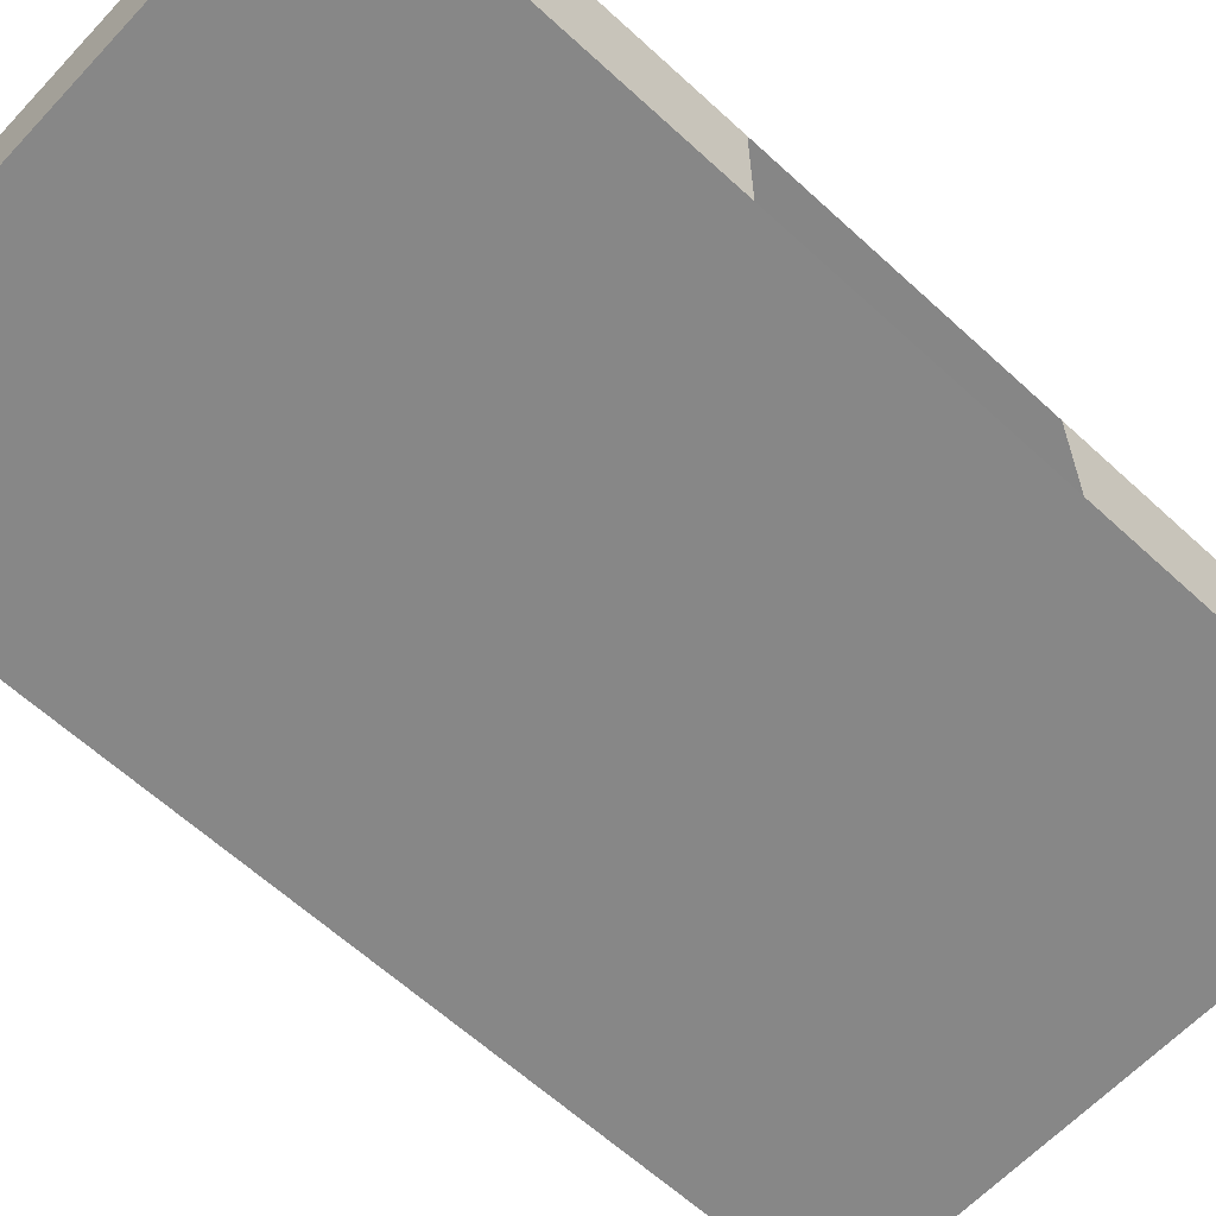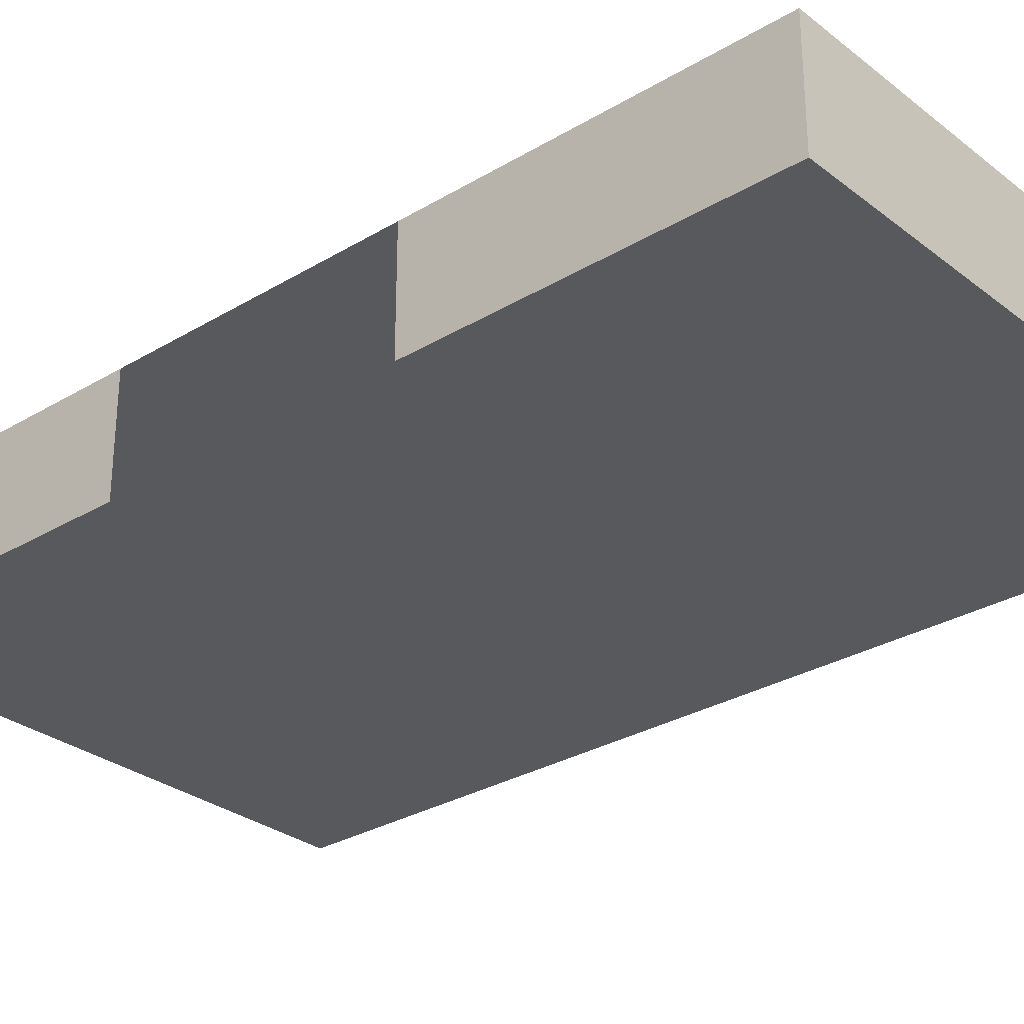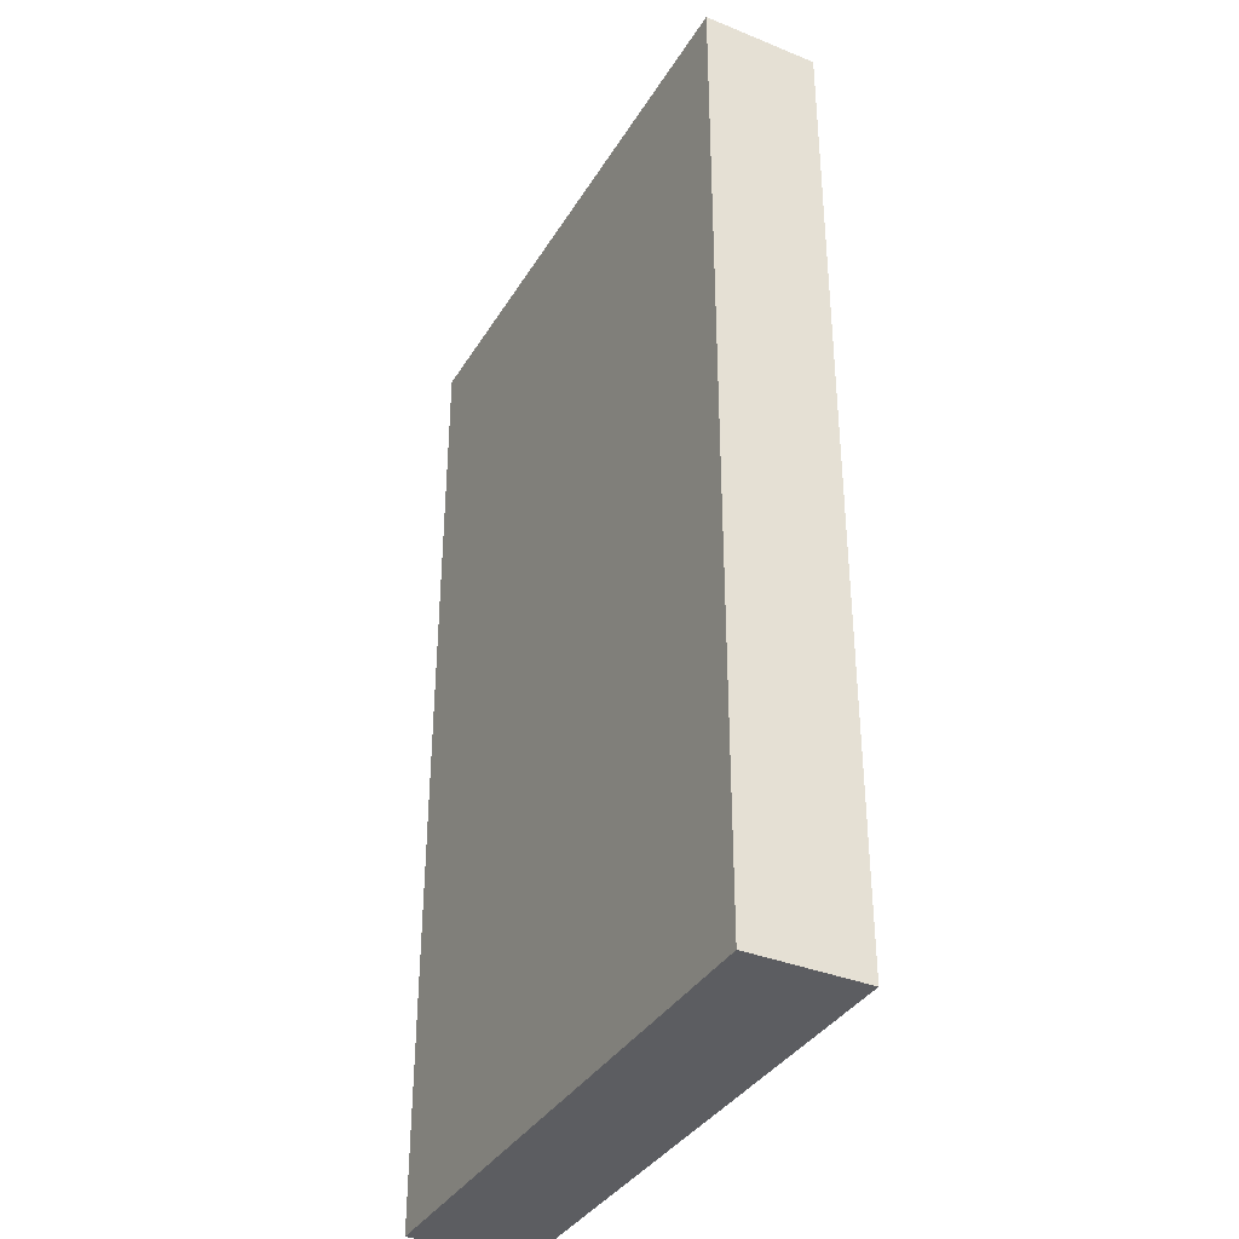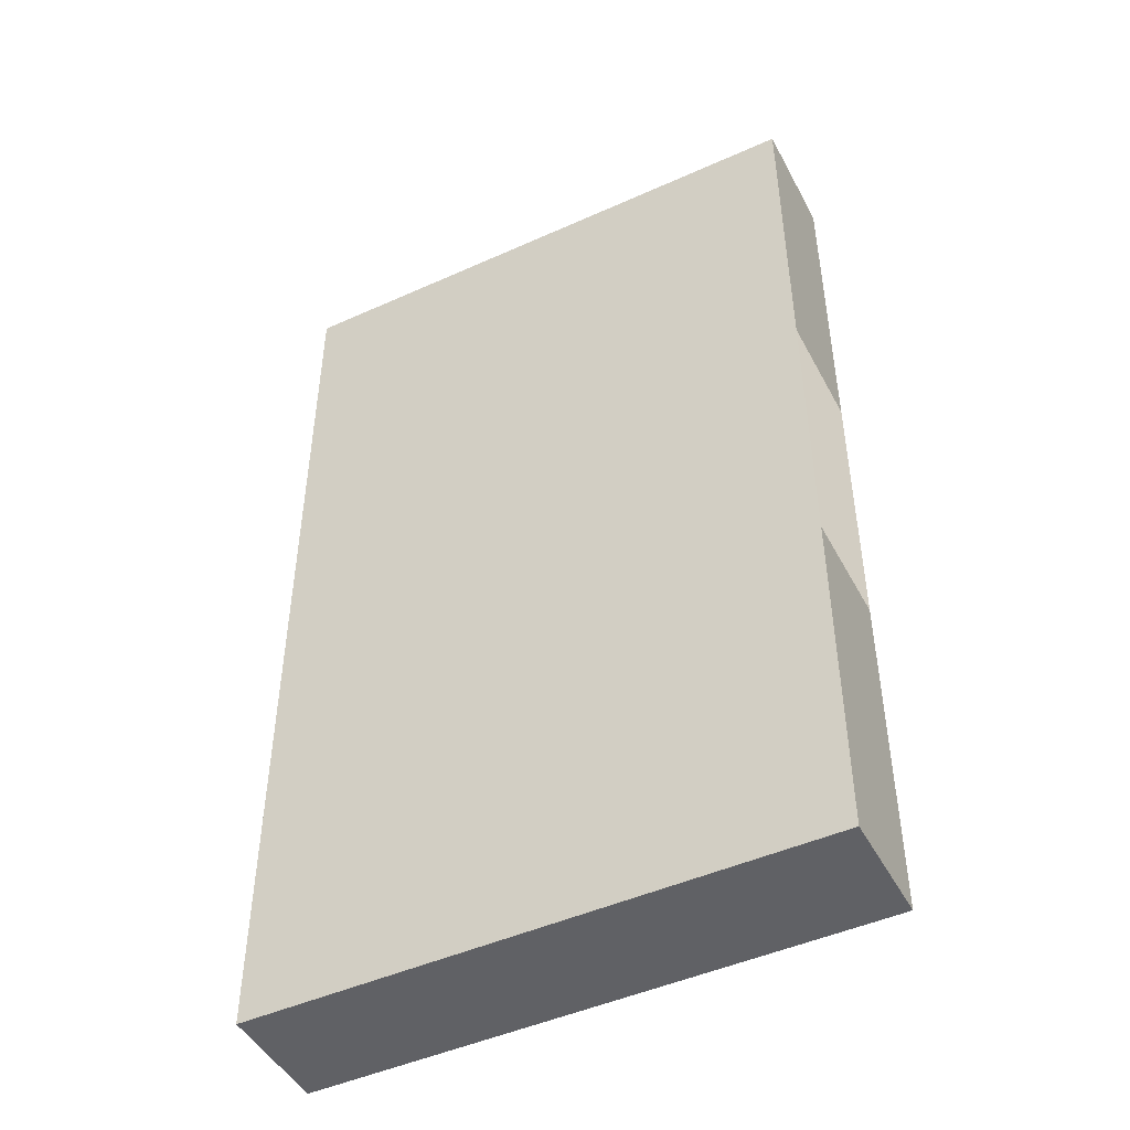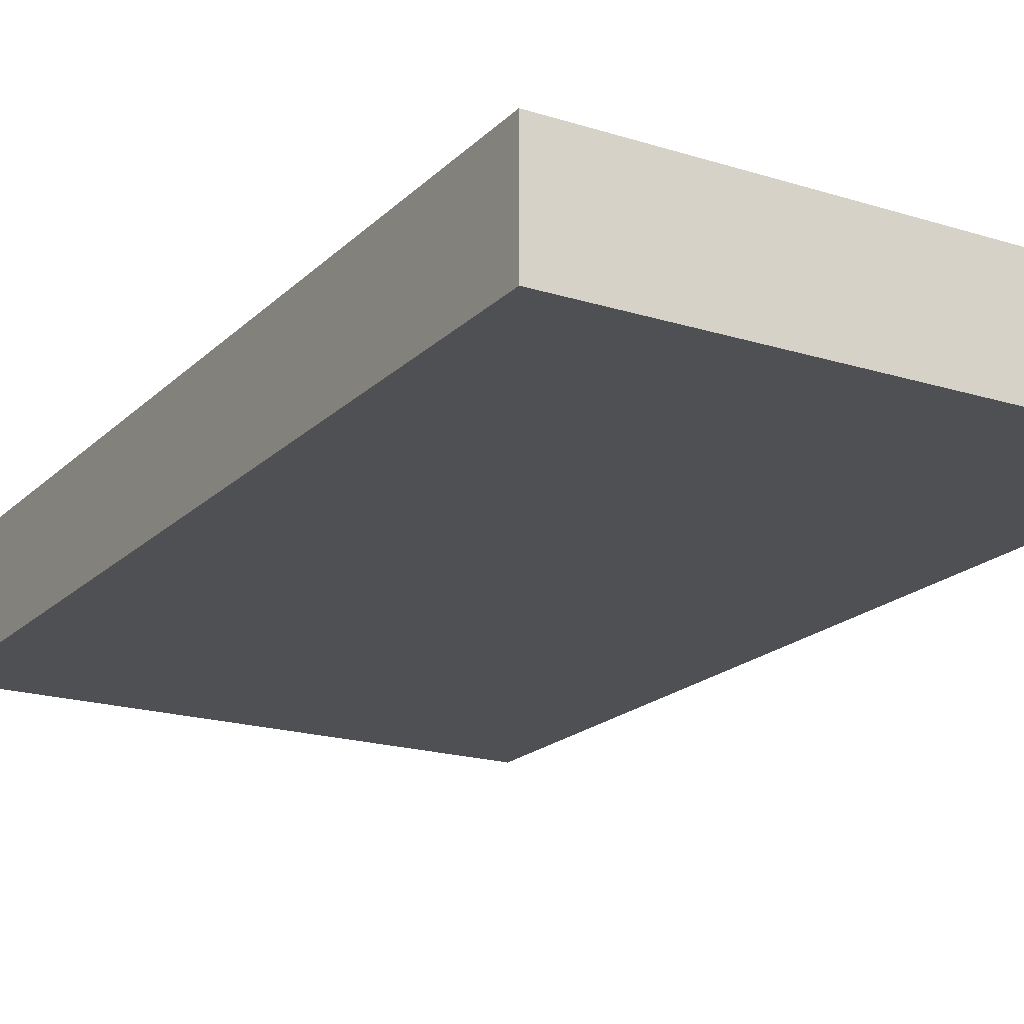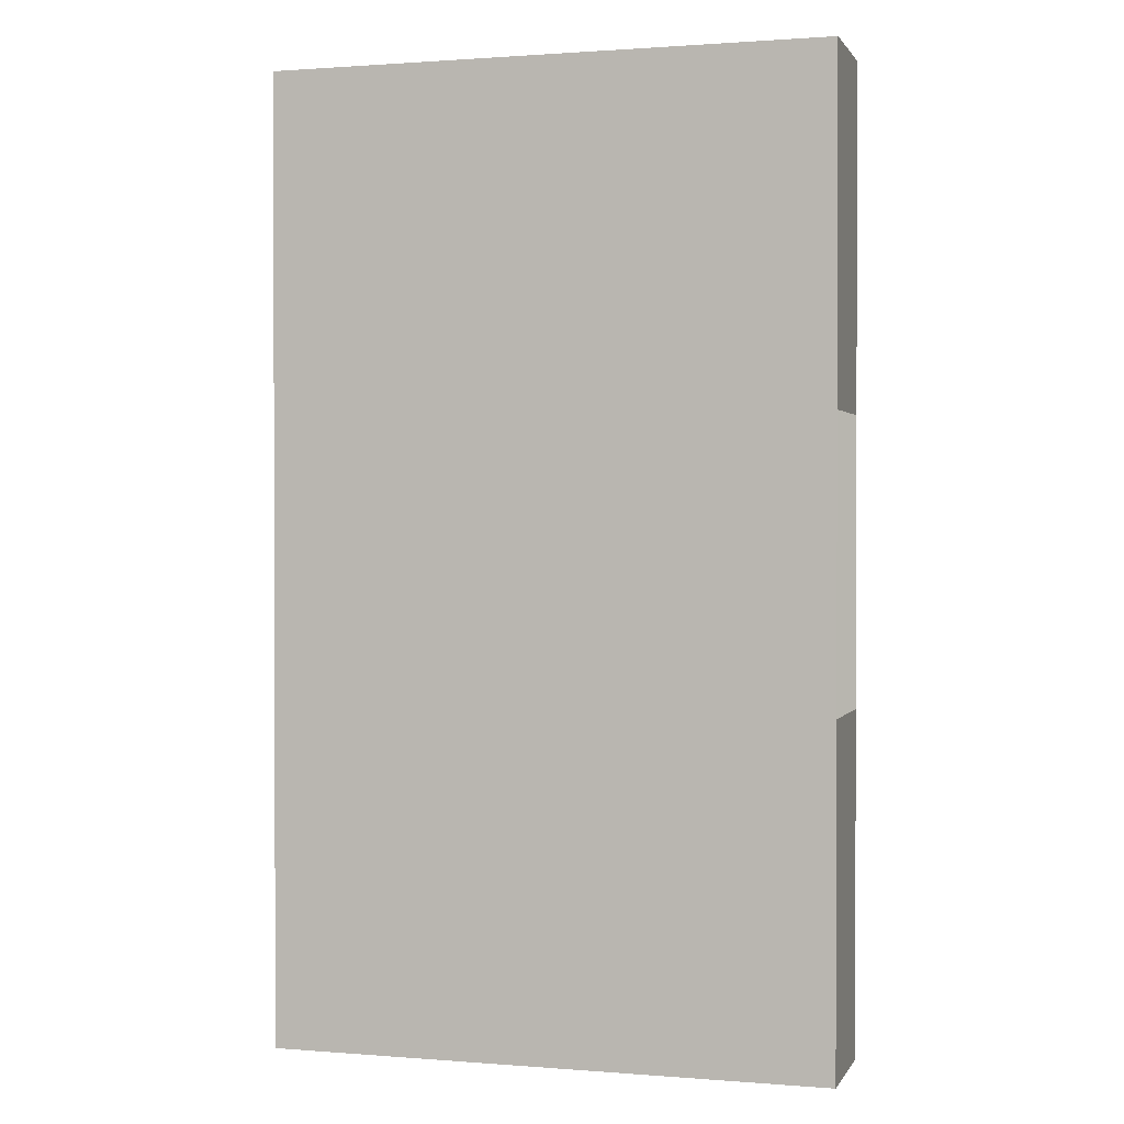
<metadata>
{"format":"obj","ext":"obj","renderer":"f3d","projection":"perspective","resolution":1024,"background":"white","views":[{"elev":-62.4,"azim":-133.0,"up":"+Y"},{"elev":-29.6,"azim":-48.6,"up":"+Y"},{"elev":-36.6,"azim":62.3,"up":"+Z"},{"elev":-47.1,"azim":-153.0,"up":"+Z"},{"elev":-19.3,"azim":149.5,"up":"+Y"},{"elev":1.0,"azim":-163.6,"up":"+Z"}]}
</metadata>
<code>
v 10.42 -28.08 -17.12
v 10.42 -24.03 -17.12
v -9.419 -24.03 -17.12
v -9.419 -28.08 -17.12
v -9.419 -28.08 17.12
v -9.419 -24.03 17.12
v 10.42 -24.03 17.12
v 10.42 -28.08 17.12
v 10.42 -28.08 -5.041
v 10.42 -28.08 -17.12
v -9.419 -28.08 -17.12
v -9.419 -28.08 -5.041
v 10.42 -28.08 5.041
v -9.419 -28.08 5.041
v 10.42 -28.08 17.12
v -9.419 -28.08 17.12
v -9.419 -24.03 -5.041
v -9.419 -24.03 -17.12
v 10.42 -24.03 -17.12
v 10.42 -24.03 -5.041
v -9.419 -24.03 5.041
v 10.42 -24.03 5.041
v -9.419 -24.03 17.12
v 10.42 -24.03 17.12
v 10.42 -24.03 -5.041
v 10.42 -24.03 -17.12
v 10.42 -28.08 -17.12
v 10.42 -28.08 -5.041
v 10.42 -24.03 5.041
v 10.42 -28.08 5.041
v 10.42 -24.03 17.12
v 10.42 -28.08 17.12
v -9.419 -24.03 5.041
v -9.419 -24.03 17.12
v -9.419 -28.08 17.12
v -9.419 -28.08 5.041
v -9.419 -28.08 -5.041
v -9.419 -28.08 -17.12
v -9.419 -24.03 -17.12
v -9.419 -24.03 -5.041
g Building20_27488_182
f 1 3 2
f 1 4 3
f 5 7 6
f 5 8 7
f 9 11 10
f 9 12 11
f 13 12 9
f 13 14 12
f 14 13 15
f 14 15 16
f 17 19 18
f 17 20 19
f 21 20 17
f 21 22 20
f 22 21 23
f 22 23 24
f 25 27 26
f 25 28 27
f 29 28 25
f 29 30 28
f 30 29 31
f 30 31 32
f 33 35 34
f 33 36 35
f 37 39 38
f 37 40 39

</code>
